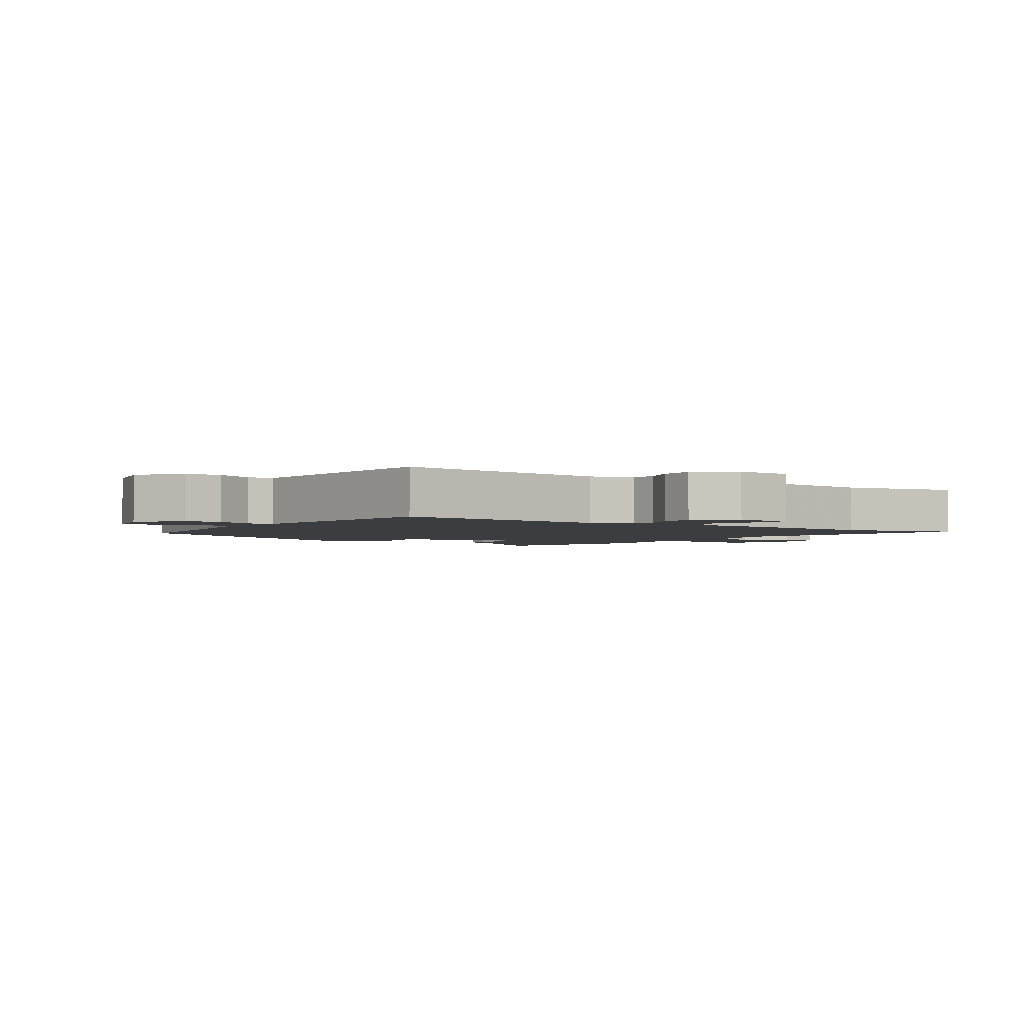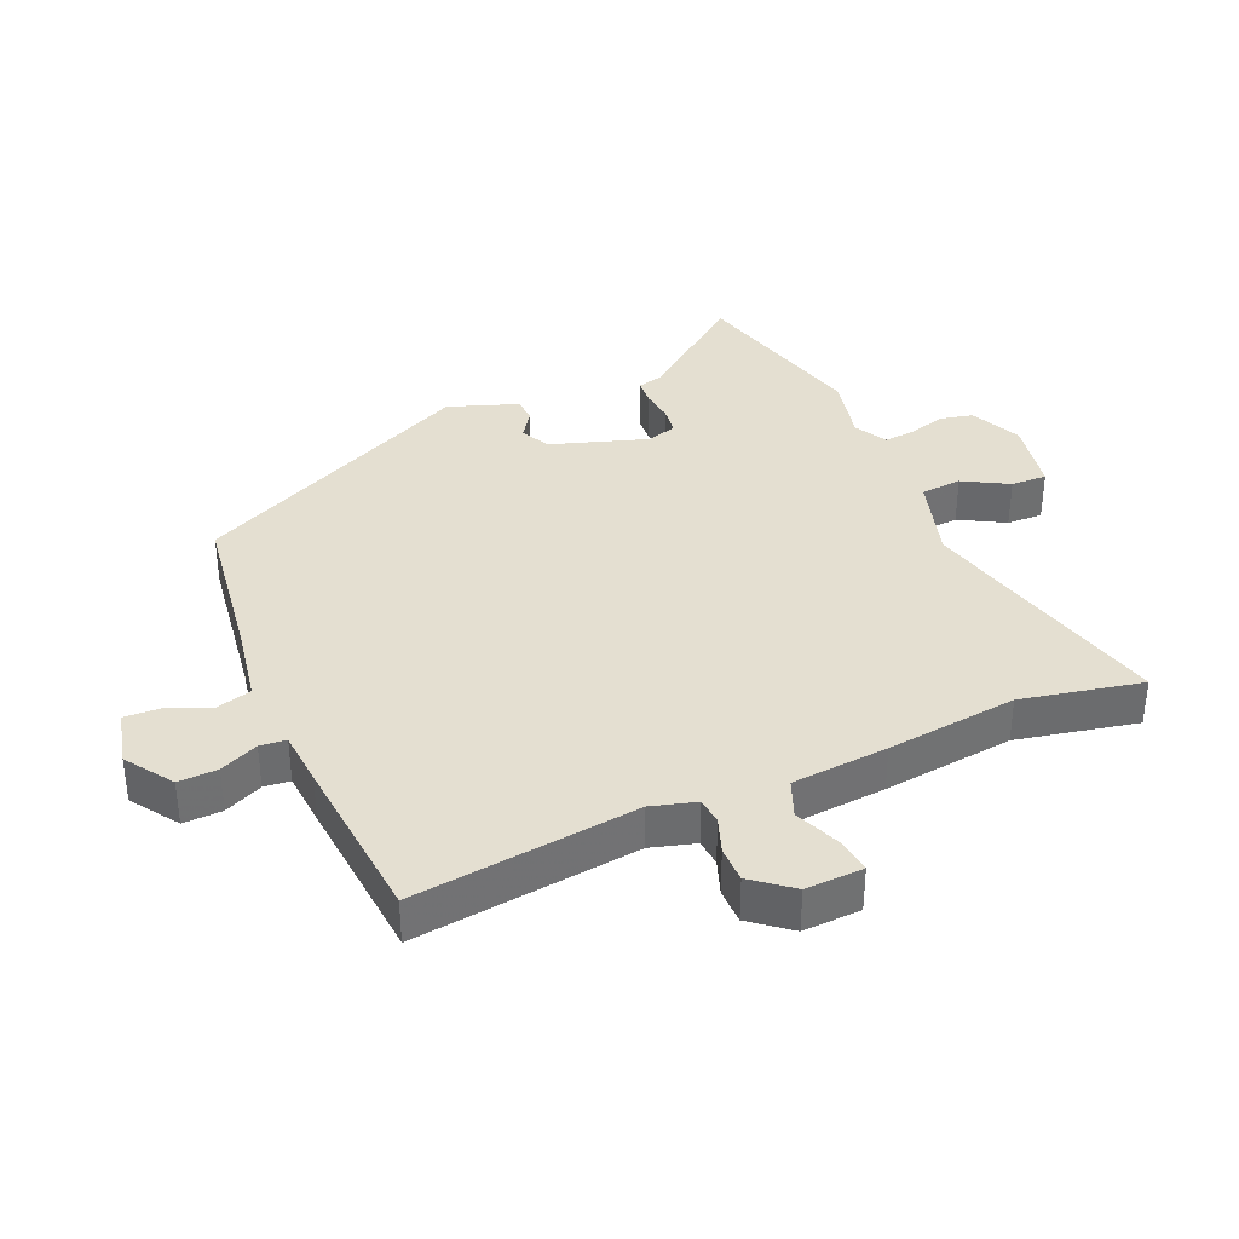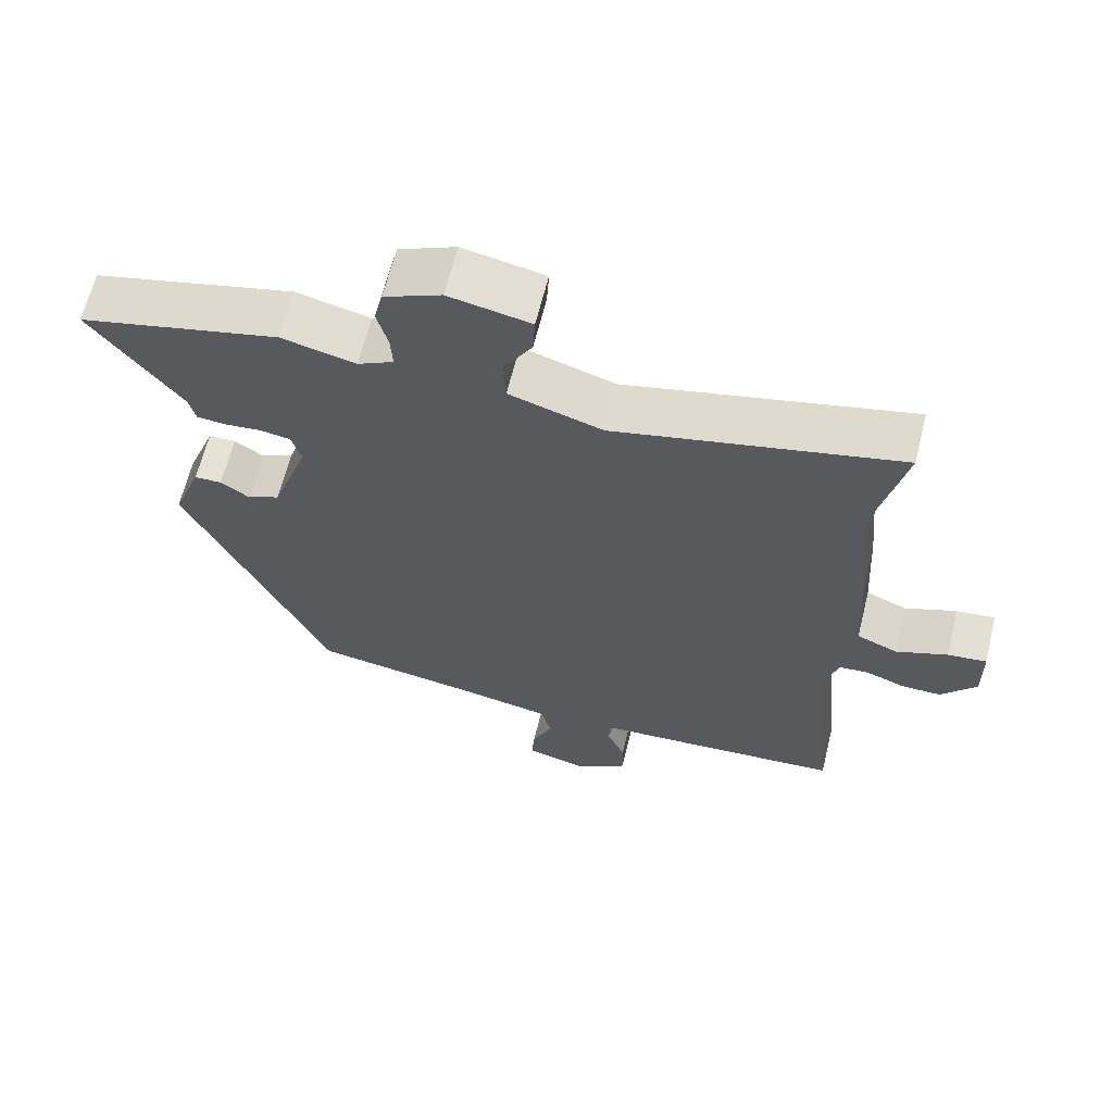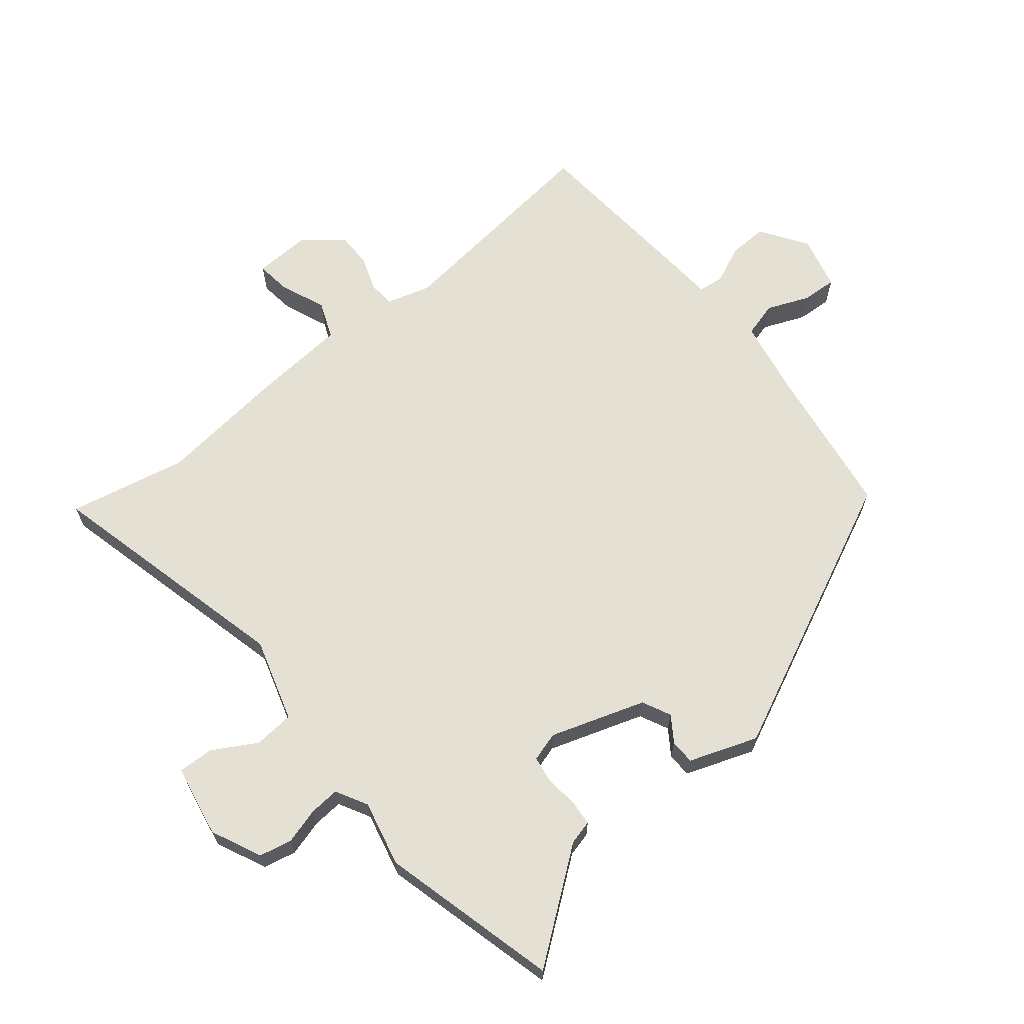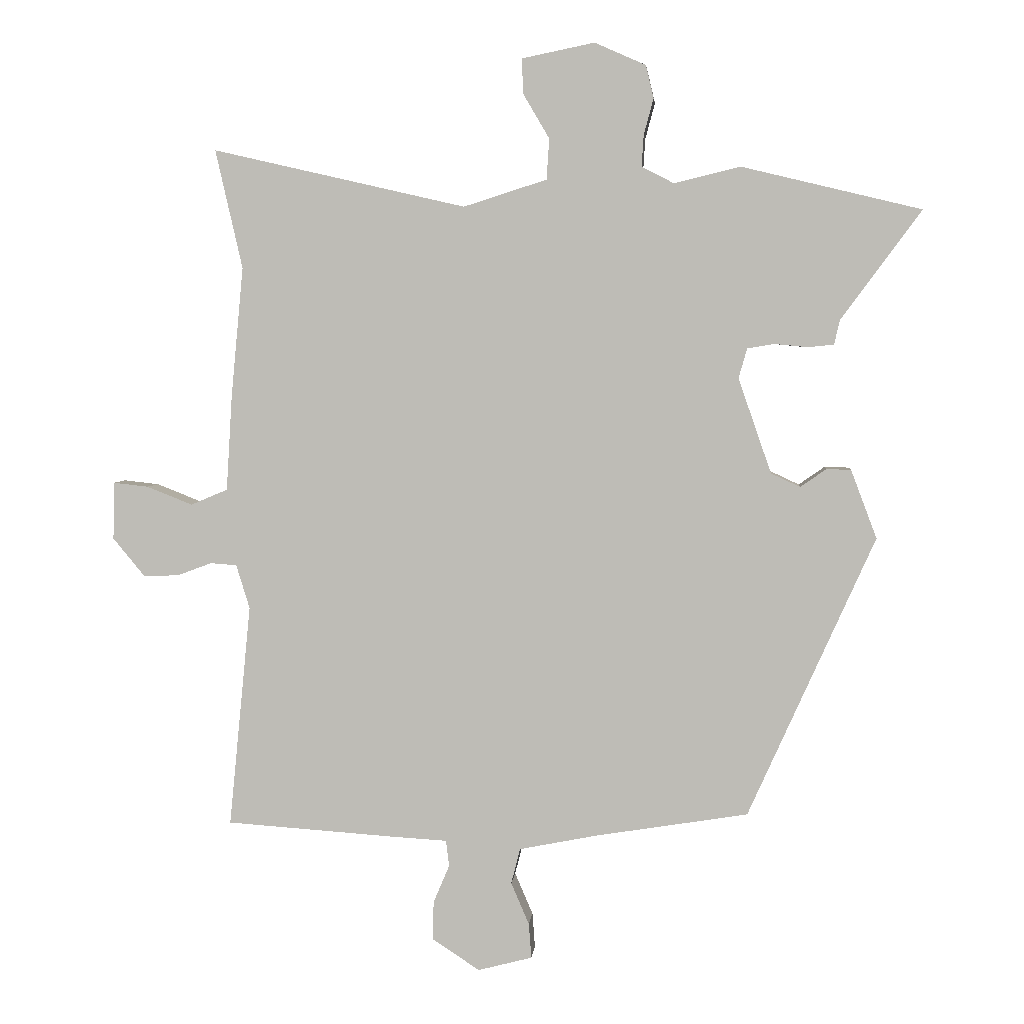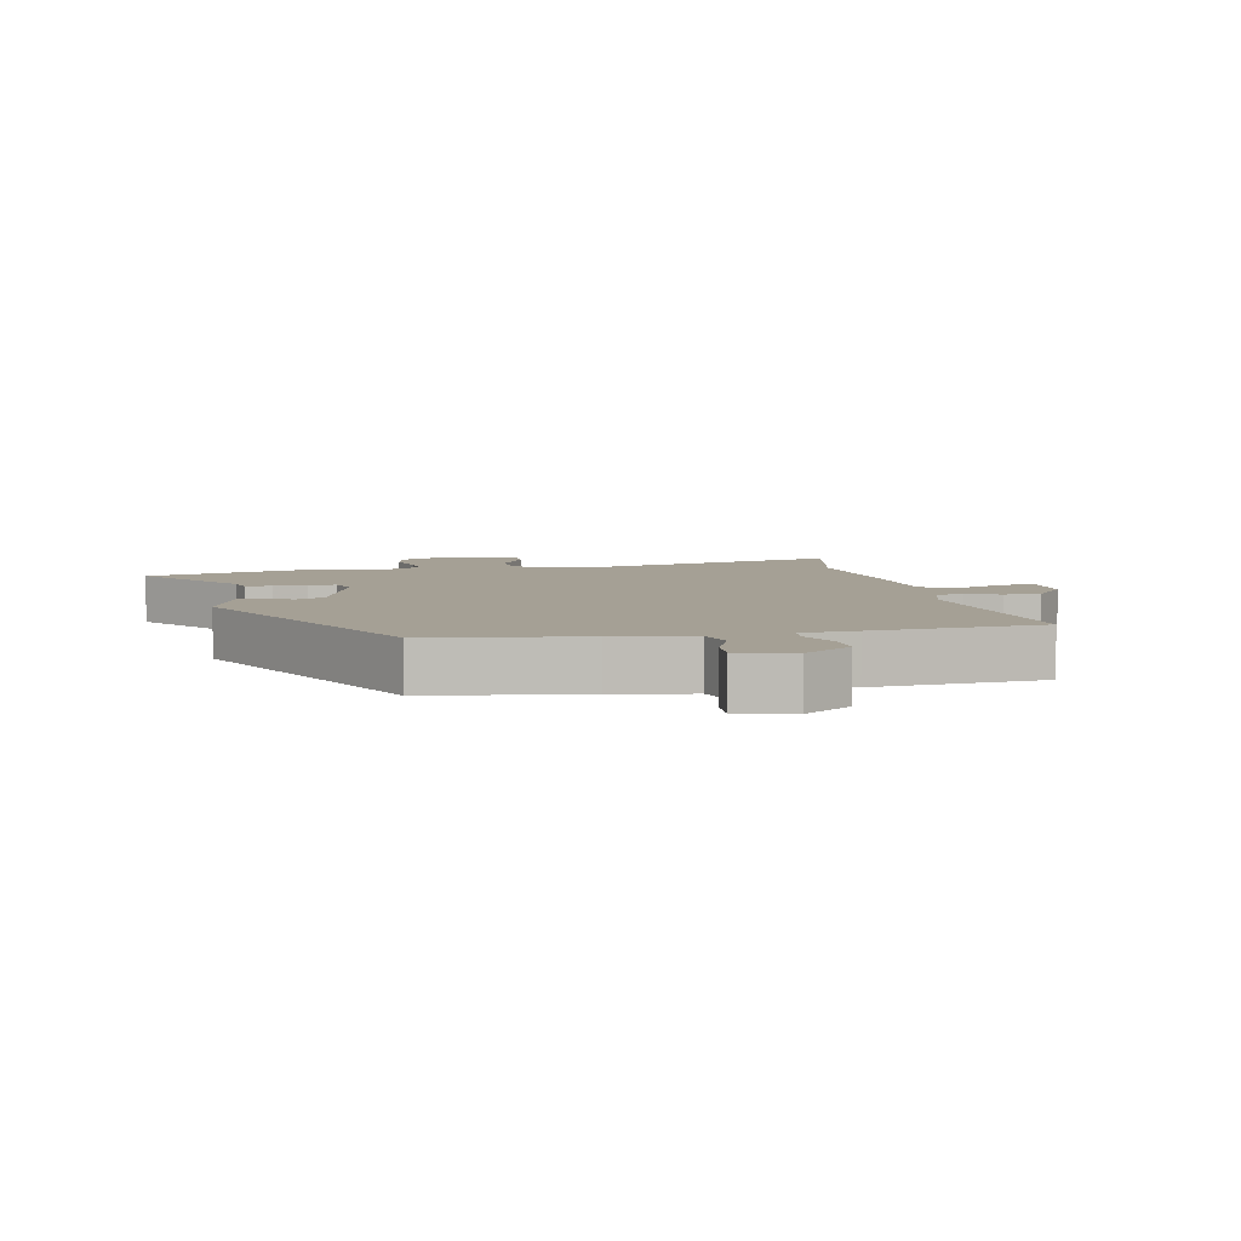
<metadata>
{"format":"obj","ext":"obj","renderer":"f3d","projection":"perspective","resolution":1024,"background":"white","views":[{"elev":-2.5,"azim":-125.6,"up":"+Y"},{"elev":36.8,"azim":-114.5,"up":"+Y"},{"elev":64.3,"azim":-166.1,"up":"+Z"},{"elev":66.1,"azim":50.0,"up":"+Y"},{"elev":4.0,"azim":5.2,"up":"+Z"},{"elev":5.9,"azim":167.3,"up":"+Y"}]}
</metadata>
<code>
v 0.319 0.07 -0.459
v 0.083 0.07 -0.497
v -0.038 0.07 -0.521
v -0.052 0.07 -0.576
v -0.024 0.07 -0.641
v -0.02 0.07 -0.695
v -0.104 0.07 -0.717
v -0.177 0.07 -0.669
v -0.176 0.07 -0.609
v -0.151 0.07 -0.55
v -0.156 0.07 -0.51
v -0.241 0.07 -0.505
v -0.503 0.07 -0.487
v -0.469 0.07 -0.142
v -0.49 0.07 -0.074
v -0.531 0.07 -0.071
v -0.584 0.07 -0.091
v -0.639 0.07 -0.092
v -0.688 0.07 -0.033
v -0.686 0.07 0.056
v -0.632 0.07 0.05
v -0.561 0.07 0.022
v -0.504 0.07 0.046
v -0.495 0.07 0.194
v -0.476 0.07 0.395
v -0.518 0.07 0.579
v -0.126 0.07 0.489
v 0.003 0.07 0.53
v 0.007 0.07 0.593
v -0.033 0.07 0.661
v -0.036 0.07 0.716
v 0.077 0.07 0.739
v 0.156 0.07 0.704
v 0.168 0.07 0.653
v 0.153 0.07 0.597
v 0.15 0.07 0.549
v 0.2 0.07 0.523
v 0.302 0.07 0.548
v 0.58 0.07 0.481
v 0.456 0.07 0.313
v 0.447 0.07 0.275
v 0.407 0.07 0.271
v 0.356 0.07 0.276
v 0.314 0.07 0.269
v 0.301 0.07 0.223
v 0.352 0.07 0.076
v 0.397 0.07 0.055
v 0.437 0.07 0.083
v 0.475 0.07 0.082
v 0.515 0.07 -0.024
v 0.319 0 -0.459
v 0.083 0 -0.497
v -0.038 0 -0.521
v -0.052 0 -0.576
v -0.024 0 -0.641
v -0.02 0 -0.695
v -0.104 0 -0.717
v -0.177 0 -0.669
v -0.176 0 -0.609
v -0.151 0 -0.55
v -0.156 0 -0.51
v -0.241 0 -0.505
v -0.503 0 -0.487
v -0.469 0 -0.142
v -0.49 0 -0.074
v -0.531 0 -0.071
v -0.584 0 -0.091
v -0.639 0 -0.092
v -0.688 0 -0.033
v -0.686 0 0.056
v -0.632 0 0.05
v -0.561 0 0.022
v -0.504 0 0.046
v -0.495 0 0.194
v -0.476 0 0.395
v -0.518 0 0.579
v -0.126 0 0.489
v 0.003 0 0.53
v 0.007 0 0.593
v -0.033 0 0.661
v -0.036 0 0.716
v 0.077 0 0.739
v 0.156 0 0.704
v 0.168 0 0.653
v 0.153 0 0.597
v 0.15 0 0.549
v 0.2 0 0.523
v 0.302 0 0.548
v 0.58 0 0.481
v 0.456 0 0.313
v 0.447 0 0.275
v 0.407 0 0.271
v 0.356 0 0.276
v 0.314 0 0.269
v 0.301 0 0.223
v 0.352 0 0.076
v 0.397 0 0.055
v 0.437 0 0.083
v 0.475 0 0.082
v 0.515 0 -0.024
f 50 1 2
f 49 50 2
f 48 49 2
f 47 48 2
f 46 47 2 3
f 45 46 3
f 44 45 3
f 40 41 42 43
f 40 43 44
f 39 40 44
f 38 39 44
f 37 38 44
f 36 37 44 3
f 33 34 35
f 32 33 35
f 31 32 35
f 30 31 35
f 29 30 35
f 36 3 4
f 35 36 4
f 29 35 4
f 28 29 4
f 25 26 27
f 23 24 25 27
f 23 27 28 4
f 20 21 22
f 19 20 22
f 18 19 22
f 17 18 22
f 16 17 22
f 15 16 22 23
f 23 4 5
f 15 23 5
f 14 15 5
f 11 12 13 14
f 8 9 10
f 7 8 10
f 6 7 10
f 5 6 10
f 5 10 11
f 5 11 14
f 52 51 100
f 52 100 99
f 52 99 98
f 52 98 97
f 53 52 97 96
f 53 96 95
f 53 95 94
f 93 92 91 90
f 94 93 90
f 94 90 89
f 94 89 88
f 94 88 87
f 53 94 87 86
f 85 84 83
f 85 83 82
f 85 82 81
f 85 81 80
f 85 80 79
f 54 53 86
f 54 86 85
f 54 85 79
f 54 79 78
f 77 76 75
f 77 75 74 73
f 54 78 77 73
f 72 71 70
f 72 70 69
f 72 69 68
f 72 68 67
f 72 67 66
f 73 72 66 65
f 55 54 73
f 55 73 65
f 55 65 64
f 64 63 62 61
f 60 59 58
f 60 58 57
f 60 57 56
f 60 56 55
f 61 60 55
f 64 61 55
f 1 51 52 2
f 2 52 53 3
f 3 53 54 4
f 4 54 55 5
f 5 55 56 6
f 6 56 57 7
f 7 57 58 8
f 8 58 59 9
f 9 59 60 10
f 10 60 61 11
f 11 61 62 12
f 12 62 63 13
f 13 63 64 14
f 14 64 65 15
f 15 65 66 16
f 16 66 67 17
f 17 67 68 18
f 18 68 69 19
f 19 69 70 20
f 20 70 71 21
f 21 71 72 22
f 22 72 73 23
f 23 73 74 24
f 24 74 75 25
f 25 75 76 26
f 26 76 77 27
f 27 77 78 28
f 28 78 79 29
f 29 79 80 30
f 30 80 81 31
f 31 81 82 32
f 32 82 83 33
f 33 83 84 34
f 34 84 85 35
f 35 85 86 36
f 36 86 87 37
f 37 87 88 38
f 38 88 89 39
f 39 89 90 40
f 40 90 91 41
f 41 91 92 42
f 42 92 93 43
f 43 93 94 44
f 44 94 95 45
f 45 95 96 46
f 46 96 97 47
f 47 97 98 48
f 48 98 99 49
f 49 99 100 50
f 50 100 51 1

</code>
